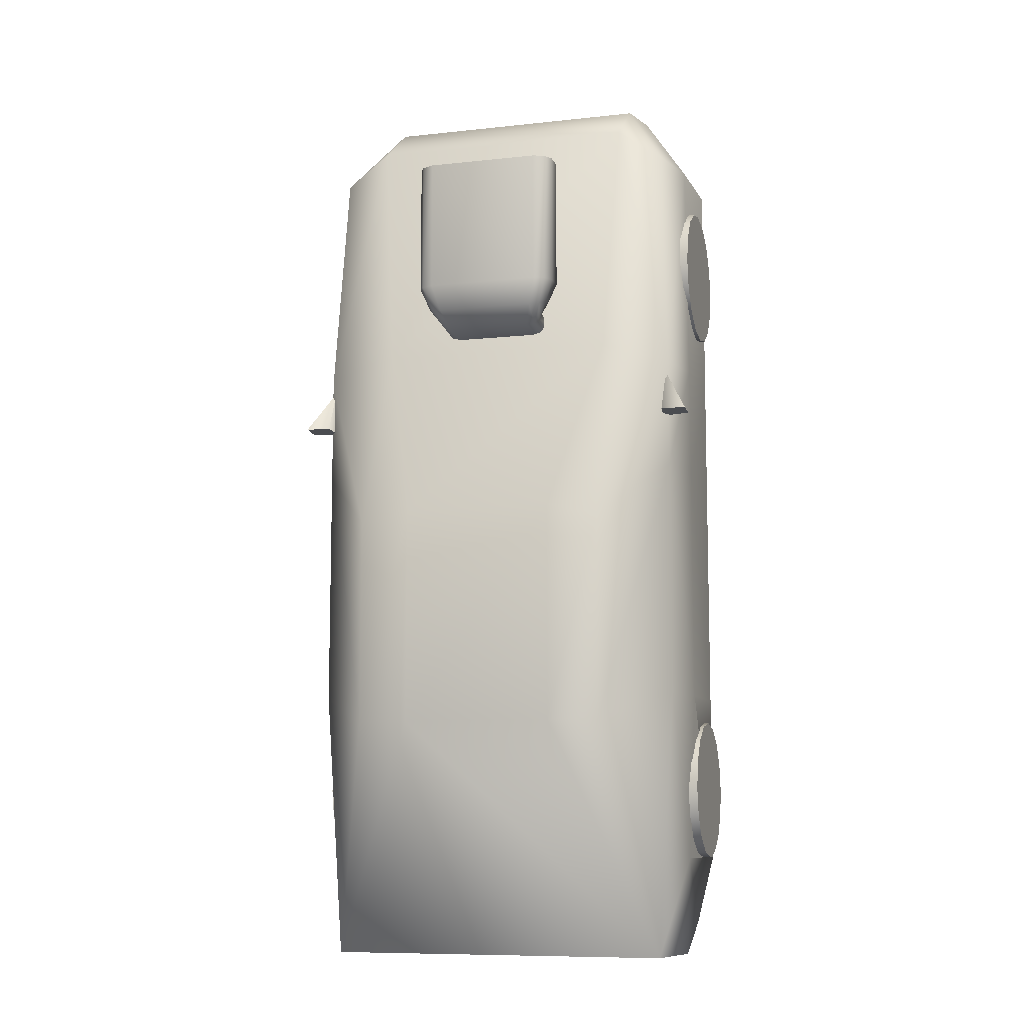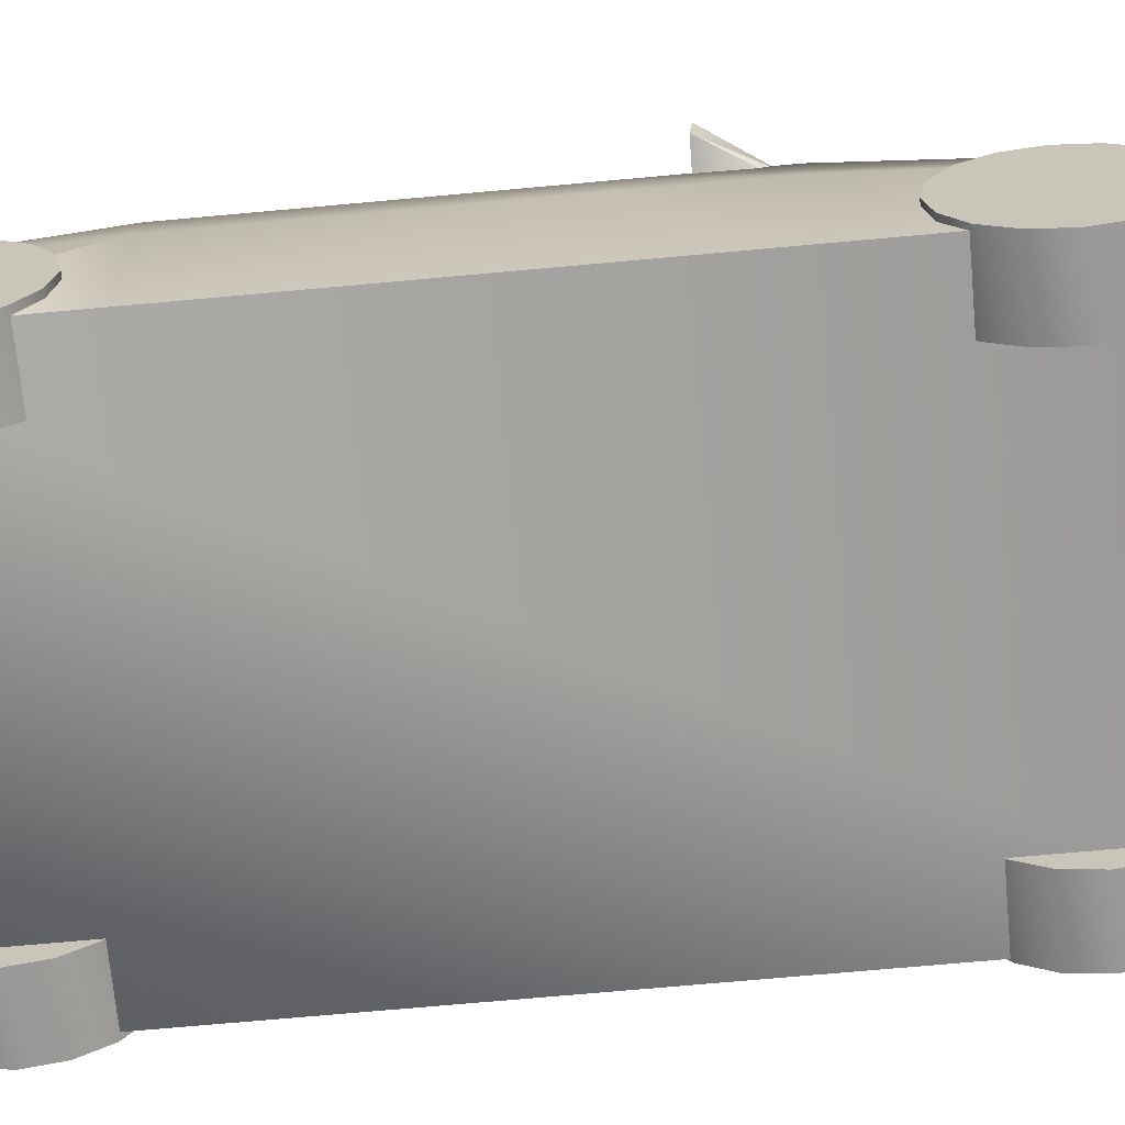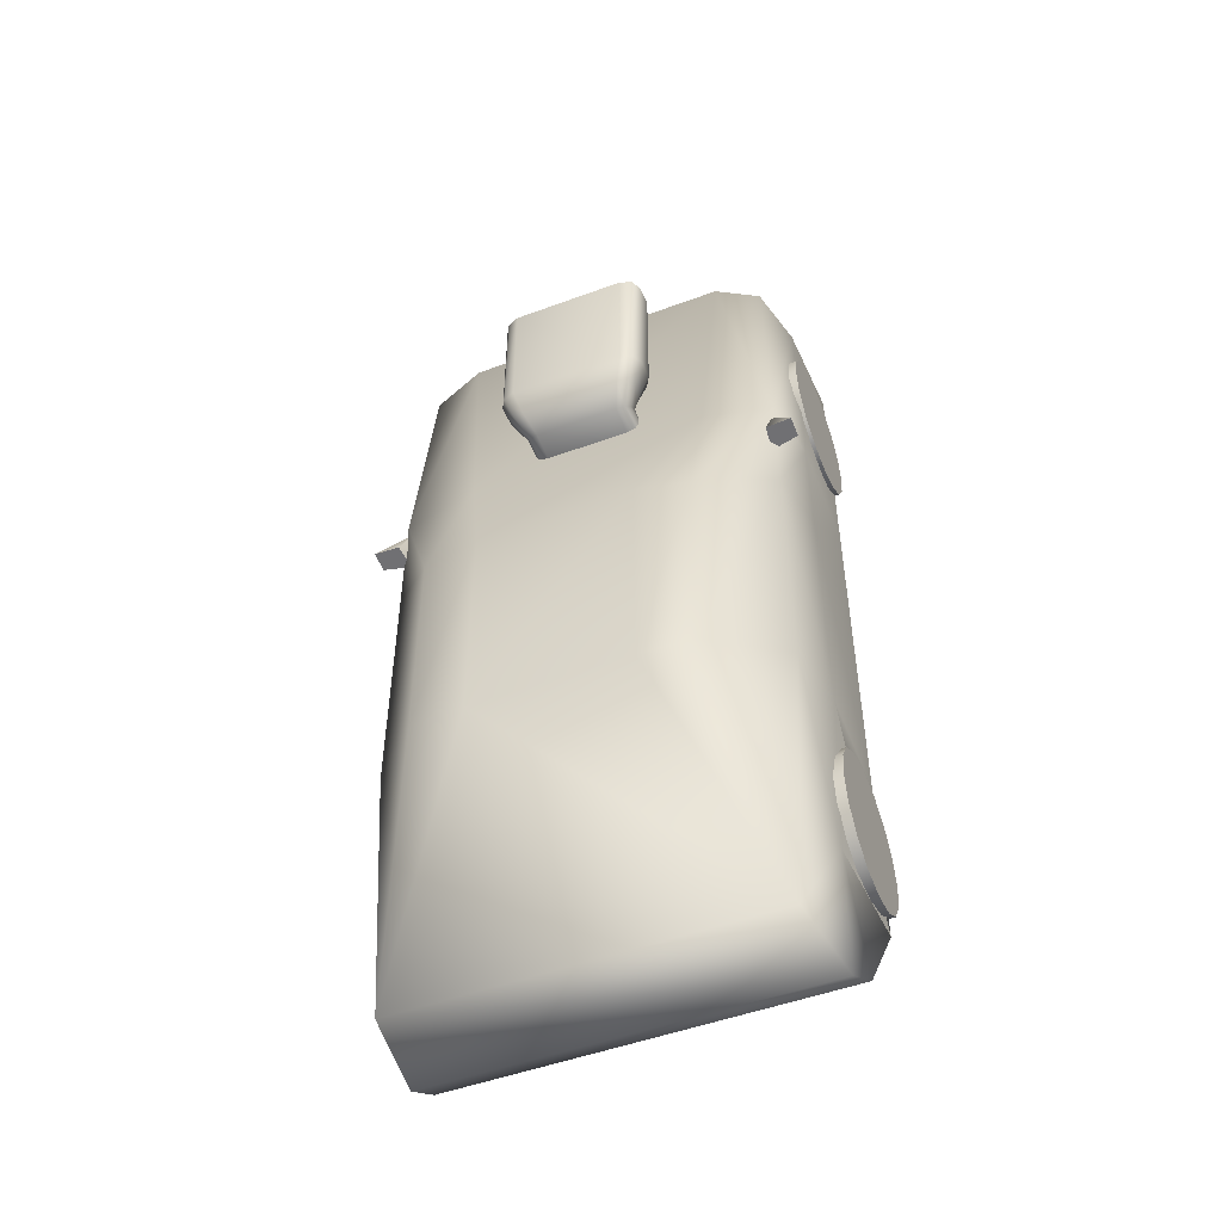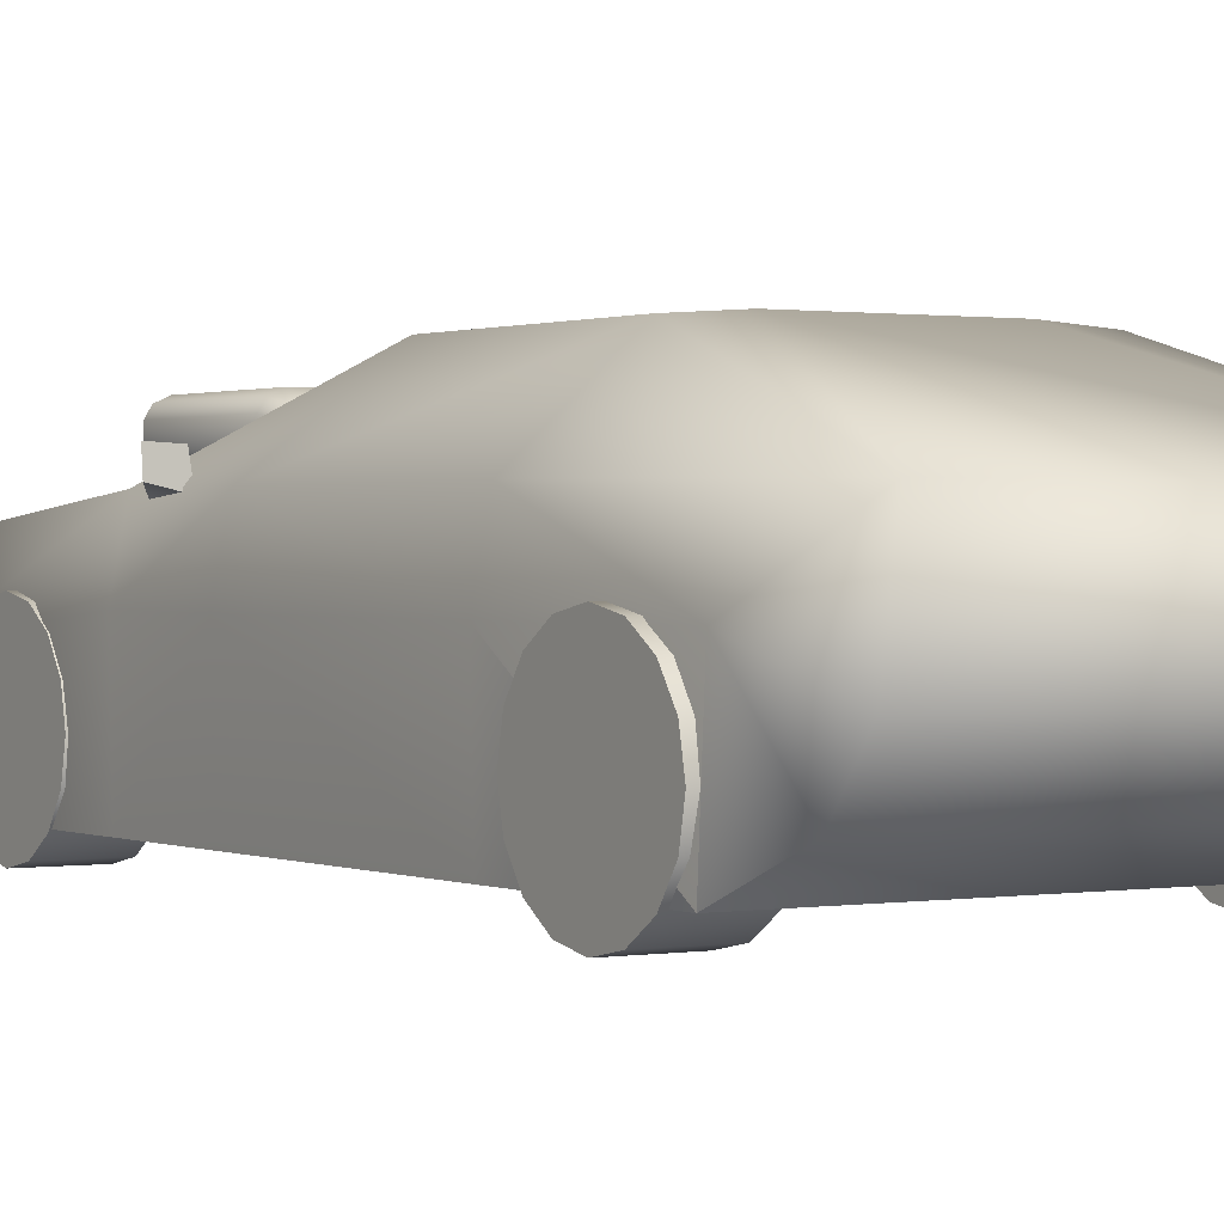
<metadata>
{"format":"obj","ext":"obj","renderer":"f3d","projection":"perspective","resolution":1024,"background":"white","views":[{"elev":-9.4,"azim":-164.0,"up":"+Z"},{"elev":-68.1,"azim":-84.7,"up":"+Y"},{"elev":-50.1,"azim":-157.9,"up":"+Z"},{"elev":0.8,"azim":147.7,"up":"+Y"}]}
</metadata>
<code>
v 0.9397 0.0967 -0.9503
v 0.9397 0.0967 -1.752
v -0.935 0.0967 -1.752
v -0.935 0.0967 -0.9503
v -0.935 0.0967 0.1831
v 0.9397 0.0967 0.1831
v -0.935 0.0967 1.804
v -0.6336 0.0967 2.264
v 0.6383 0.0967 2.264
v 0.9397 0.0967 1.804
v 0.9525 0.6222 -0.9503
v 0.9176 0.6222 -1.752
v -0.9126 0.6222 -1.752
v -0.9477 0.6222 -0.9503
v -0.935 0.0967 0.7065
v -0.9477 0.6222 0.1831
v 0.9525 0.6222 0.1831
v 0.9397 0.0967 0.7065
v -0.9196 0.5285 1.804
v -0.6336 0.5446 2.167
v 0.6383 0.5446 2.167
v 0.9244 0.5285 1.804
v 0.8971 0.9041 -0.9503
v 0.8146 0.8906 -2.217
v -0.8096 0.8906 -2.217
v -0.8923 0.9041 -0.9503
v -0.9471 0.6253 0.7033
v -0.8923 0.9041 0.1831
v 0.8971 0.9041 0.1831
v 0.9518 0.6253 0.7033
v -0.8514 0.8095 1.804
v -0.6336 0.8257 1.957
v 0.6383 0.8257 1.957
v 0.8561 0.8095 1.804
v 0.602 1.237 -1.091
v 0.3584 1.254 -1.094
v -0.3537 1.254 -1.094
v -0.5973 1.237 -1.091
v -0.8917 0.9063 0.7033
v -0.5973 1.237 -0.1073
v 0.602 1.237 -0.1073
v 0.8964 0.9063 0.7033
v -0.3537 1.254 -0.05605
v 0.3584 1.254 -0.05605
v -0.5614 0.9164 0.8094
v 0.5661 0.9164 0.8094
v 0.8851 0.2525 -2.077
v -0.88 0.2525 -2.077
v 0.8709 0.4712 -2.222
v -0.8658 0.4712 -2.222
v 0.8664 0.8662 0.65
v 0.9962 0.9174 0.4288
v 0.8824 0.9003 0.6457
v 0.9962 0.9174 0.4288
v 0.8664 0.8882 0.426
v 0.9962 1.01 0.438
v 0.879 1.005 0.4374
v -0.8629 0.8662 0.65
v -0.9926 0.9174 0.4288
v -0.8789 0.9003 0.6457
v -0.9926 0.9174 0.4288
v -0.8629 0.8882 0.426
v -0.9926 1.01 0.438
v -0.8754 1.005 0.4374
v 0.6632 0.6654 1.286
v 0.6632 0.6397 1.416
v 0.6632 0.5663 1.525
v 0.6632 0.4565 1.599
v 0.6632 0.3269 1.625
v 0.6632 0.1973 1.599
v 0.6632 0.08752 1.525
v 0.6632 0.01413 1.416
v 0.6632 -0.01164 1.286
v 0.6632 0.01413 1.156
v 0.6632 0.08752 1.047
v 0.6632 0.1973 0.9732
v 0.6632 0.3269 0.9474
v 0.6632 0.4565 0.9732
v 0.6632 0.5663 1.047
v 0.6632 0.6397 1.156
v 0.9468 0.6654 1.286
v 0.9468 0.6397 1.416
v 0.9468 0.5663 1.525
v 0.9468 0.4565 1.599
v 0.9468 0.3269 1.625
v 0.9468 0.1973 1.599
v 0.9468 0.08752 1.525
v 0.9468 0.01413 1.416
v 0.9468 -0.01164 1.286
v 0.9468 0.01413 1.156
v 0.9468 0.08752 1.047
v 0.9468 0.1973 0.9732
v 0.9468 0.3269 0.9474
v 0.9468 0.4565 0.9732
v 0.9468 0.5663 1.047
v 0.9468 0.6397 1.156
v 0.6632 0.3269 1.286
v 0.9468 0.3269 1.286
v -0.9535 0.6654 1.286
v -0.9535 0.6397 1.416
v -0.9535 0.5663 1.525
v -0.9535 0.4565 1.599
v -0.9535 0.3269 1.625
v -0.9535 0.1973 1.599
v -0.9535 0.08752 1.525
v -0.9535 0.01413 1.416
v -0.9535 -0.01164 1.286
v -0.9535 0.01413 1.156
v -0.9535 0.08752 1.047
v -0.9535 0.1973 0.9732
v -0.9535 0.3269 0.9474
v -0.9535 0.4565 0.9732
v -0.9535 0.5663 1.047
v -0.9535 0.6397 1.156
v -0.6699 0.6654 1.286
v -0.6699 0.6397 1.416
v -0.6699 0.5663 1.525
v -0.6699 0.4565 1.599
v -0.6699 0.3269 1.625
v -0.6699 0.1973 1.599
v -0.6699 0.08752 1.525
v -0.6699 0.01413 1.416
v -0.6699 -0.01164 1.286
v -0.6699 0.01413 1.156
v -0.6699 0.08752 1.047
v -0.6699 0.1973 0.9732
v -0.6699 0.3269 0.9474
v -0.6699 0.4565 0.9732
v -0.6699 0.5663 1.047
v -0.6699 0.6397 1.156
v -0.9535 0.3269 1.286
v -0.6699 0.3269 1.286
v 0.6789 0.6654 -1.413
v 0.6789 0.6397 -1.284
v 0.6789 0.5663 -1.174
v 0.6789 0.4565 -1.1
v 0.6789 0.3269 -1.075
v 0.6789 0.1973 -1.1
v 0.6789 0.08752 -1.174
v 0.6789 0.01413 -1.284
v 0.6789 -0.01164 -1.413
v 0.6789 0.01413 -1.543
v 0.6789 0.08752 -1.653
v 0.6789 0.1973 -1.726
v 0.6789 0.3269 -1.752
v 0.6789 0.4565 -1.726
v 0.6789 0.5663 -1.653
v 0.6789 0.6397 -1.543
v 0.9625 0.6654 -1.413
v 0.9625 0.6397 -1.284
v 0.9625 0.5663 -1.174
v 0.9625 0.4565 -1.1
v 0.9625 0.3269 -1.075
v 0.9625 0.1973 -1.1
v 0.9625 0.08752 -1.174
v 0.9625 0.01413 -1.284
v 0.9625 -0.01164 -1.413
v 0.9625 0.01413 -1.543
v 0.9625 0.08752 -1.653
v 0.9625 0.1973 -1.726
v 0.9625 0.3269 -1.752
v 0.9625 0.4565 -1.726
v 0.9625 0.5663 -1.653
v 0.9625 0.6397 -1.543
v 0.6789 0.3269 -1.413
v 0.9625 0.3269 -1.413
v -0.9618 0.6654 -1.413
v -0.9618 0.6397 -1.284
v -0.9618 0.5663 -1.174
v -0.9618 0.4565 -1.1
v -0.9618 0.3269 -1.075
v -0.9618 0.1973 -1.1
v -0.9618 0.08752 -1.174
v -0.9618 0.01413 -1.284
v -0.9618 -0.01164 -1.413
v -0.9618 0.01413 -1.543
v -0.9618 0.08752 -1.653
v -0.9618 0.1973 -1.726
v -0.9618 0.3269 -1.752
v -0.9618 0.4565 -1.726
v -0.9618 0.5663 -1.653
v -0.9618 0.6397 -1.543
v -0.6782 0.6654 -1.413
v -0.6782 0.6397 -1.284
v -0.6782 0.5663 -1.174
v -0.6782 0.4565 -1.1
v -0.6782 0.3269 -1.075
v -0.6782 0.1973 -1.1
v -0.6782 0.08752 -1.174
v -0.6782 0.01413 -1.284
v -0.6782 -0.01164 -1.413
v -0.6782 0.01413 -1.543
v -0.6782 0.08752 -1.653
v -0.6782 0.1973 -1.726
v -0.6782 0.3269 -1.752
v -0.6782 0.4565 -1.726
v -0.6782 0.5663 -1.653
v -0.6782 0.6397 -1.543
v -0.9618 0.3269 -1.413
v -0.6782 0.3269 -1.413
v 0.2691 0.9448 1.748
v 0.2691 0.9448 1.111
v 0.2691 1.169 1.748
v 0.2691 1.169 1.111
v -0.2643 0.9449 1.111
v -0.2643 0.9449 1.748
v -0.2643 1.169 1.111
v -0.2643 1.169 1.748
v 0.3245 0.9647 1.748
v 0.3245 0.9647 1.111
v 0.3245 1.145 1.748
v 0.3245 1.145 1.111
v 0.35 1.014 1.748
v 0.35 1.014 1.111
v 0.35 1.103 1.748
v 0.35 1.103 1.111
v -0.3195 1.149 1.748
v -0.3195 1.149 1.111
v -0.3195 0.969 1.748
v -0.3195 0.969 1.111
v -0.345 1.1 1.748
v -0.345 1.1 1.111
v -0.345 1.011 1.748
v -0.345 1.011 1.111
v 0.2359 0.9402 1.049
v 0.2359 1.127 0.9896
v -0.231 0.9402 1.049
v -0.231 1.127 0.9896
v 0.2843 0.9568 1.044
v 0.2843 1.107 0.996
v 0.3067 0.9978 1.031
v 0.3067 1.072 1.007
v -0.2793 1.111 0.9948
v -0.2793 0.9604 1.043
v -0.3017 1.07 1.008
v -0.3017 0.9957 1.031
v 0.1974 0.9186 1.011
v 0.1974 1.041 0.9019
v -0.1925 0.9186 1.011
v -0.1925 1.041 0.9019
v 0.2379 0.9294 1.002
v 0.2379 1.027 0.9137
v 0.2566 0.9561 0.9777
v 0.2566 1.004 0.9344
v -0.2329 1.03 0.9116
v -0.2329 0.9317 0.9996
v -0.2516 1.003 0.9356
v -0.2516 0.9548 0.9789
v 0.1974 0.8555 0.9963
v 0.1974 0.8541 0.8781
v -0.1925 0.8555 0.9963
v -0.1925 0.8541 0.8781
v 0.2379 0.8554 0.9858
v 0.2379 0.8542 0.8908
v 0.2566 0.8551 0.9599
v 0.2566 0.8545 0.9132
v -0.2329 0.8542 0.8886
v -0.2329 0.8553 0.9835
v -0.2516 0.8545 0.9145
v -0.2516 0.8551 0.9612
v 0.2119 0.8205 1.687
v 0.2119 0.8205 1.152
v 0.2119 0.9508 1.687
v 0.2119 0.9508 1.152
v -0.1925 0.8205 1.152
v -0.1925 0.8205 1.687
v -0.1925 0.9508 1.152
v -0.1925 0.9508 1.687
v 0.01627 1.061 1.431
o car
g car
f 40 37 38
f 40 43 37
f 43 36 37
f 43 44 36
f 44 35 36
f 44 41 35
f 40 45 43
f 40 39 45
f 45 44 43
f 45 46 44
f 46 41 44
f 46 42 41
f 39 32 45
f 39 31 32
f 32 46 45
f 32 33 46
f 33 42 46
f 33 34 42
f 38 37 25
f 25 26 38
f 28 40 38
f 38 26 28
f 36 24 25
f 25 37 36
f 35 23 24
f 24 36 35
f 35 41 29
f 29 23 35
f 39 40 28
f 28 27 39
f 29 41 42
f 42 30 29
f 39 27 19
f 19 31 39
f 20 32 31
f 31 19 20
f 21 33 32
f 32 20 21
f 34 33 21
f 21 22 34
f 22 30 42
f 42 34 22
f 26 25 13
f 13 14 26
f 28 26 14
f 14 16 28
f 50 25 24
f 24 49 50
f 12 24 23
f 23 11 12
f 11 23 29
f 29 17 11
f 27 28 16
f 15 16 5
f 17 29 30
f 30 18 17
f 15 7 19
f 19 27 15
f 8 20 19
f 19 7 8
f 9 21 20
f 20 8 9
f 22 21 9
f 9 10 22
f 18 30 22
f 22 10 18
f 14 13 3
f 3 4 14
f 16 14 4
f 4 5 16
f 48 50 49
f 49 47 48
f 2 12 11
f 11 1 2
f 1 11 17
f 17 6 1
f 16 15 27
f 6 17 18
f 25 50 13
f 12 49 24
f 48 3 13
f 13 50 48
f 47 49 12
f 12 2 47
f 3 48 47
f 47 2 3
f 51 52 53
f 54 55 56
f 55 57 56
f 53 55 51
f 53 57 55
f 56 52 54
f 56 53 52
f 53 56 57
f 52 55 54
f 52 51 55
f 60 59 58
f 63 62 61
f 63 64 62
f 58 62 60
f 62 64 60
f 61 59 63
f 59 60 63
f 64 63 60
f 61 62 59
f 62 58 59
f 65 66 81
f 66 82 81
f 66 67 82
f 67 83 82
f 67 68 83
f 68 84 83
f 68 69 84
f 69 85 84
f 69 70 85
f 70 86 85
f 70 71 86
f 71 87 86
f 71 72 87
f 72 88 87
f 72 73 88
f 73 89 88
f 73 74 89
f 74 90 89
f 74 75 90
f 75 91 90
f 75 76 91
f 76 92 91
f 76 77 92
f 77 93 92
f 77 78 93
f 78 94 93
f 78 79 94
f 79 95 94
f 79 80 95
f 80 96 95
f 80 65 96
f 65 81 96
f 97 66 65
f 97 67 66
f 97 68 67
f 97 69 68
f 97 70 69
f 97 71 70
f 97 72 71
f 97 73 72
f 97 74 73
f 97 75 74
f 97 76 75
f 97 77 76
f 97 78 77
f 97 79 78
f 97 80 79
f 97 65 80
f 98 81 82
f 98 82 83
f 98 83 84
f 98 84 85
f 98 85 86
f 98 86 87
f 98 87 88
f 98 88 89
f 98 89 90
f 98 90 91
f 98 91 92
f 98 92 93
f 98 93 94
f 98 94 95
f 98 95 96
f 98 96 81
f 10 3 2
f 10 7 3
f 10 9 8
f 10 8 7
f 99 100 115
f 100 116 115
f 100 101 116
f 101 117 116
f 101 102 117
f 102 118 117
f 102 103 118
f 103 119 118
f 103 104 119
f 104 120 119
f 104 105 120
f 105 121 120
f 105 106 121
f 106 122 121
f 106 107 122
f 107 123 122
f 107 108 123
f 108 124 123
f 108 109 124
f 109 125 124
f 109 110 125
f 110 126 125
f 110 111 126
f 111 127 126
f 111 112 127
f 112 128 127
f 112 113 128
f 113 129 128
f 113 114 129
f 114 130 129
f 114 99 130
f 99 115 130
f 131 100 99
f 131 101 100
f 131 102 101
f 131 103 102
f 131 104 103
f 131 105 104
f 131 106 105
f 131 107 106
f 131 108 107
f 131 109 108
f 131 110 109
f 131 111 110
f 131 112 111
f 131 113 112
f 131 114 113
f 131 99 114
f 132 115 116
f 132 116 117
f 132 117 118
f 132 118 119
f 132 119 120
f 132 120 121
f 132 121 122
f 132 122 123
f 132 123 124
f 132 124 125
f 132 125 126
f 132 126 127
f 132 127 128
f 132 128 129
f 132 129 130
f 132 130 115
f 133 134 149
f 134 150 149
f 134 135 150
f 135 151 150
f 135 136 151
f 136 152 151
f 136 137 152
f 137 153 152
f 137 138 153
f 138 154 153
f 138 139 154
f 139 155 154
f 139 140 155
f 140 156 155
f 140 141 156
f 141 157 156
f 141 142 157
f 142 158 157
f 142 143 158
f 143 159 158
f 143 144 159
f 144 160 159
f 144 145 160
f 145 161 160
f 145 146 161
f 146 162 161
f 146 147 162
f 147 163 162
f 147 148 163
f 148 164 163
f 148 133 164
f 133 149 164
f 165 134 133
f 165 135 134
f 165 136 135
f 165 137 136
f 165 138 137
f 165 139 138
f 165 140 139
f 165 141 140
f 165 142 141
f 165 143 142
f 165 144 143
f 165 145 144
f 165 146 145
f 165 147 146
f 165 148 147
f 165 133 148
f 166 149 150
f 166 150 151
f 166 151 152
f 166 152 153
f 166 153 154
f 166 154 155
f 166 155 156
f 166 156 157
f 166 157 158
f 166 158 159
f 166 159 160
f 166 160 161
f 166 161 162
f 166 162 163
f 166 163 164
f 166 164 149
f 167 168 183
f 168 184 183
f 168 169 184
f 169 185 184
f 169 170 185
f 170 186 185
f 170 171 186
f 171 187 186
f 171 172 187
f 172 188 187
f 172 173 188
f 173 189 188
f 173 174 189
f 174 190 189
f 174 175 190
f 175 191 190
f 175 176 191
f 176 192 191
f 176 177 192
f 177 193 192
f 177 178 193
f 178 194 193
f 178 179 194
f 179 195 194
f 179 180 195
f 180 196 195
f 180 181 196
f 181 197 196
f 181 182 197
f 182 198 197
f 182 167 198
f 167 183 198
f 199 168 167
f 199 169 168
f 199 170 169
f 199 171 170
f 199 172 171
f 199 173 172
f 199 174 173
f 199 175 174
f 199 176 175
f 199 177 176
f 199 178 177
f 199 179 178
f 199 180 179
f 199 181 180
f 199 182 181
f 199 167 182
f 200 183 184
f 200 184 185
f 200 185 186
f 200 186 187
f 200 187 188
f 200 188 189
f 200 189 190
f 200 190 191
f 200 191 192
f 200 192 193
f 200 193 194
f 200 194 195
f 200 195 196
f 200 196 197
f 200 197 198
f 200 198 183
f 213 214 215
f 214 216 215
f 252 249 251
f 252 250 249
f 203 207 208
f 203 204 207
f 202 206 205
f 202 201 206
f 202 210 209
f 209 201 202
f 250 254 253
f 253 249 250
f 203 211 212
f 212 204 203
f 210 214 213
f 213 209 210
f 254 256 255
f 255 253 254
f 211 215 216
f 216 212 211
f 221 222 223
f 222 224 223
f 207 218 217
f 217 208 207
f 251 258 257
f 257 252 251
f 206 219 220
f 220 205 206
f 218 222 221
f 221 217 218
f 258 260 259
f 259 257 258
f 219 223 224
f 224 220 219
f 205 227 225
f 225 202 205
f 204 226 228
f 228 207 204
f 212 230 226
f 226 204 212
f 202 225 229
f 229 210 202
f 216 232 230
f 230 212 216
f 214 231 232
f 232 216 214
f 210 229 231
f 231 214 210
f 220 234 227
f 227 205 220
f 207 228 233
f 233 218 207
f 224 236 234
f 234 220 224
f 222 235 236
f 236 224 222
f 218 233 235
f 235 222 218
f 205 202 207
f 202 204 207
f 210 212 204
f 204 202 210
f 214 216 212
f 212 210 214
f 218 220 205
f 205 207 218
f 222 224 220
f 220 218 222
f 227 239 237
f 237 225 227
f 226 238 240
f 240 228 226
f 230 242 238
f 238 226 230
f 225 237 241
f 241 229 225
f 232 244 242
f 242 230 232
f 231 243 244
f 244 232 231
f 229 241 243
f 243 231 229
f 234 246 239
f 239 227 234
f 228 240 245
f 245 233 228
f 236 248 246
f 246 234 236
f 235 247 248
f 248 236 235
f 233 245 247
f 247 235 233
f 227 225 228
f 225 226 228
f 229 230 226
f 226 225 229
f 231 232 230
f 230 229 231
f 233 234 227
f 227 228 233
f 235 236 234
f 234 233 235
f 239 251 249
f 249 237 239
f 238 250 252
f 252 240 238
f 242 254 250
f 250 238 242
f 237 249 253
f 253 241 237
f 244 256 254
f 254 242 244
f 243 255 256
f 256 244 243
f 241 253 255
f 255 243 241
f 246 258 251
f 251 239 246
f 240 252 257
f 257 245 240
f 248 260 258
f 258 246 248
f 247 259 260
f 260 248 247
f 245 257 259
f 259 247 245
f 239 237 240
f 237 238 240
f 241 242 238
f 238 237 241
f 243 244 242
f 242 241 243
f 245 246 239
f 239 240 245
f 247 248 246
f 246 245 247
f 261 262 263
f 262 264 263
f 265 266 267
f 266 268 267
f 263 266 261
f 263 268 266
f 267 262 265
f 267 264 262
f 263 267 268
f 263 264 267
f 262 266 265
f 262 261 266
f 269 206 201
f 269 203 208
f 269 201 209
f 269 211 203
f 269 209 213
f 269 213 215
f 269 215 211
f 269 208 217
f 269 219 206
f 269 217 221
f 269 221 223
f 269 223 219

</code>
